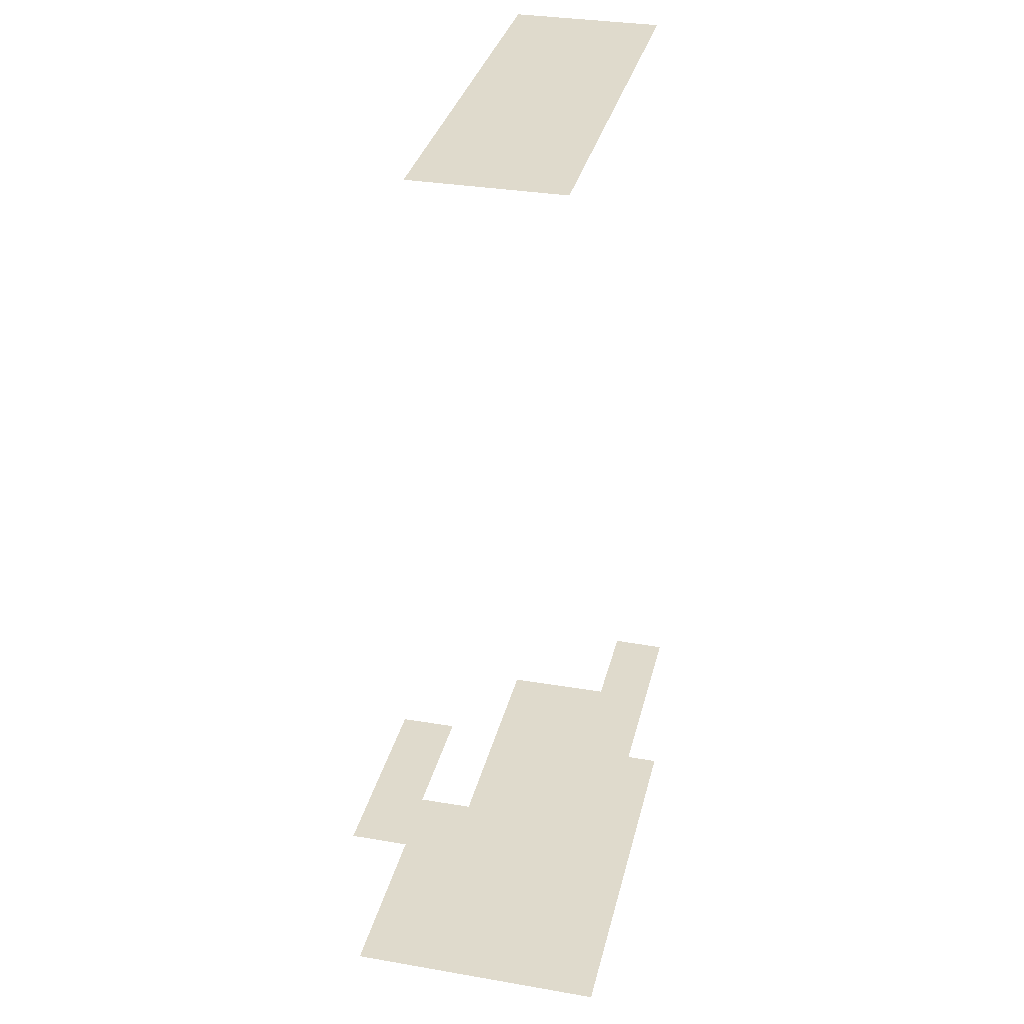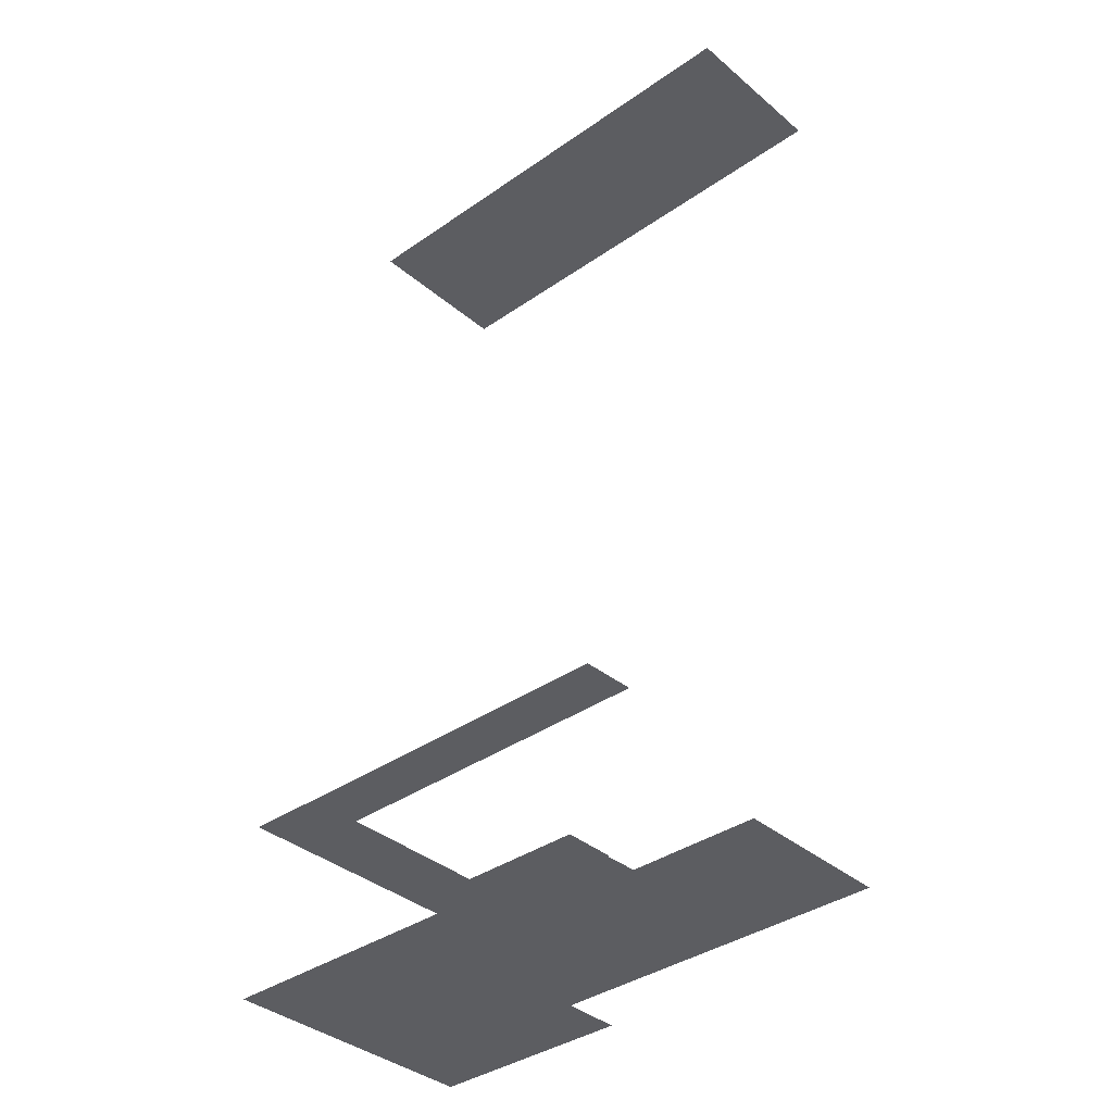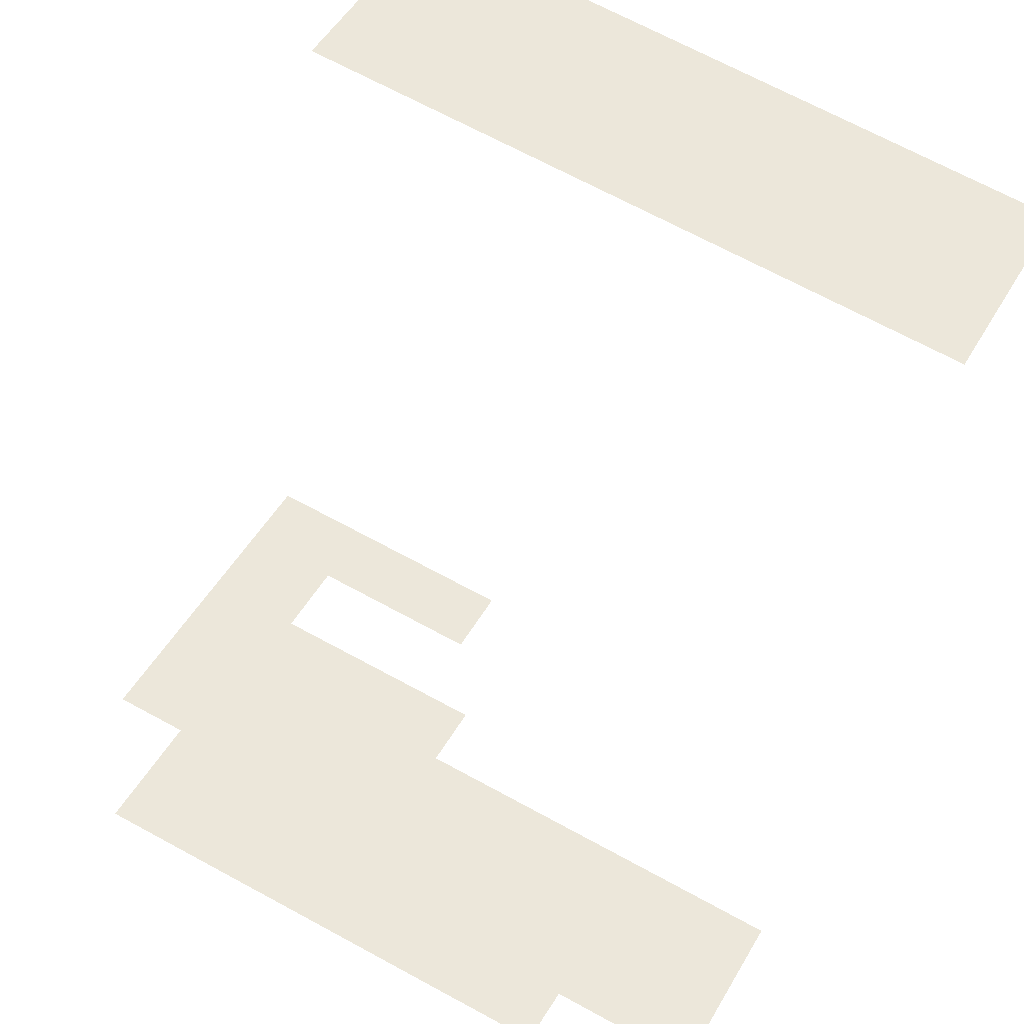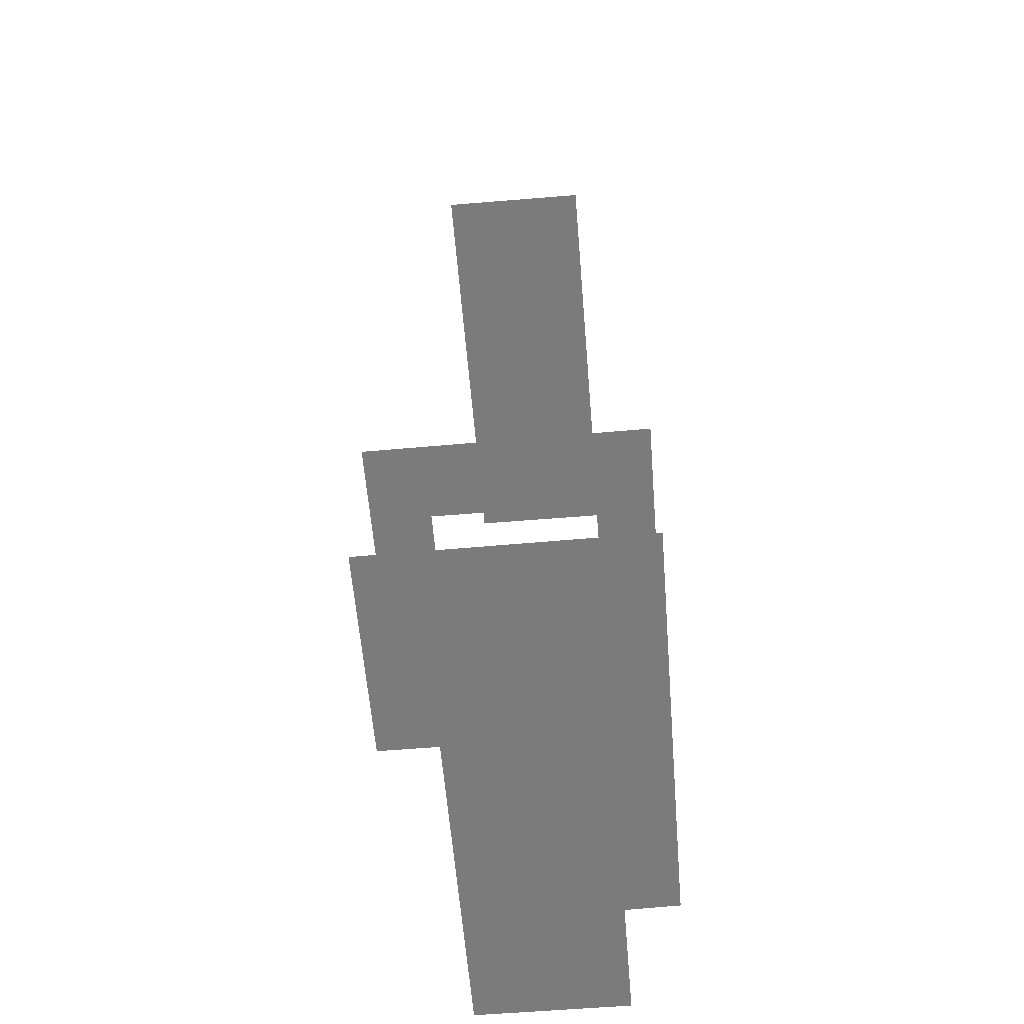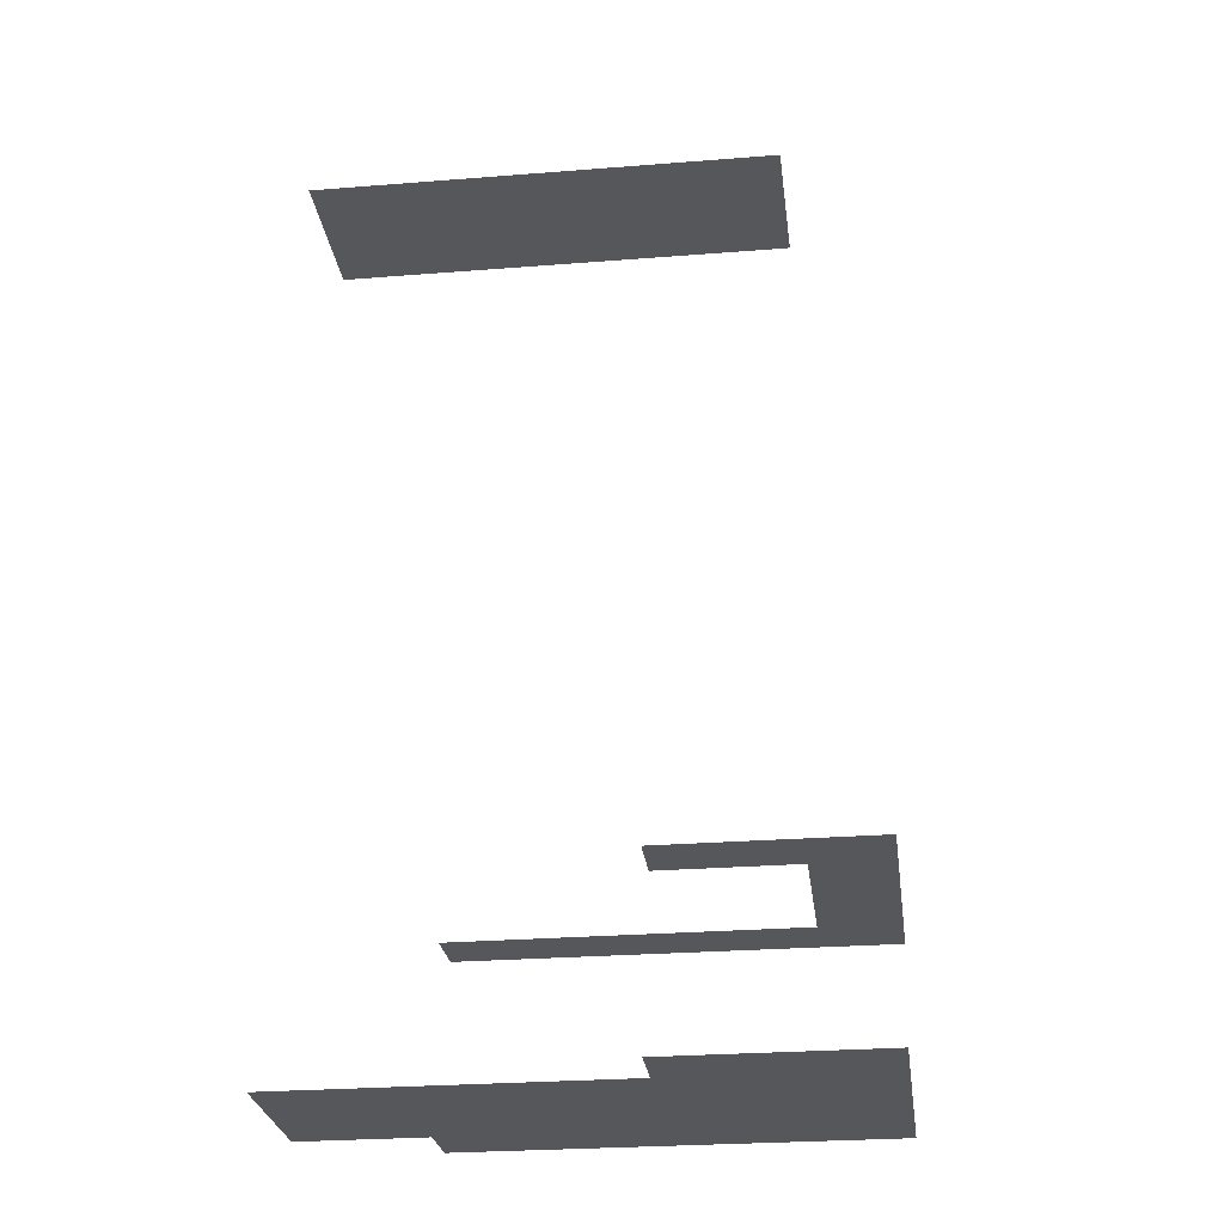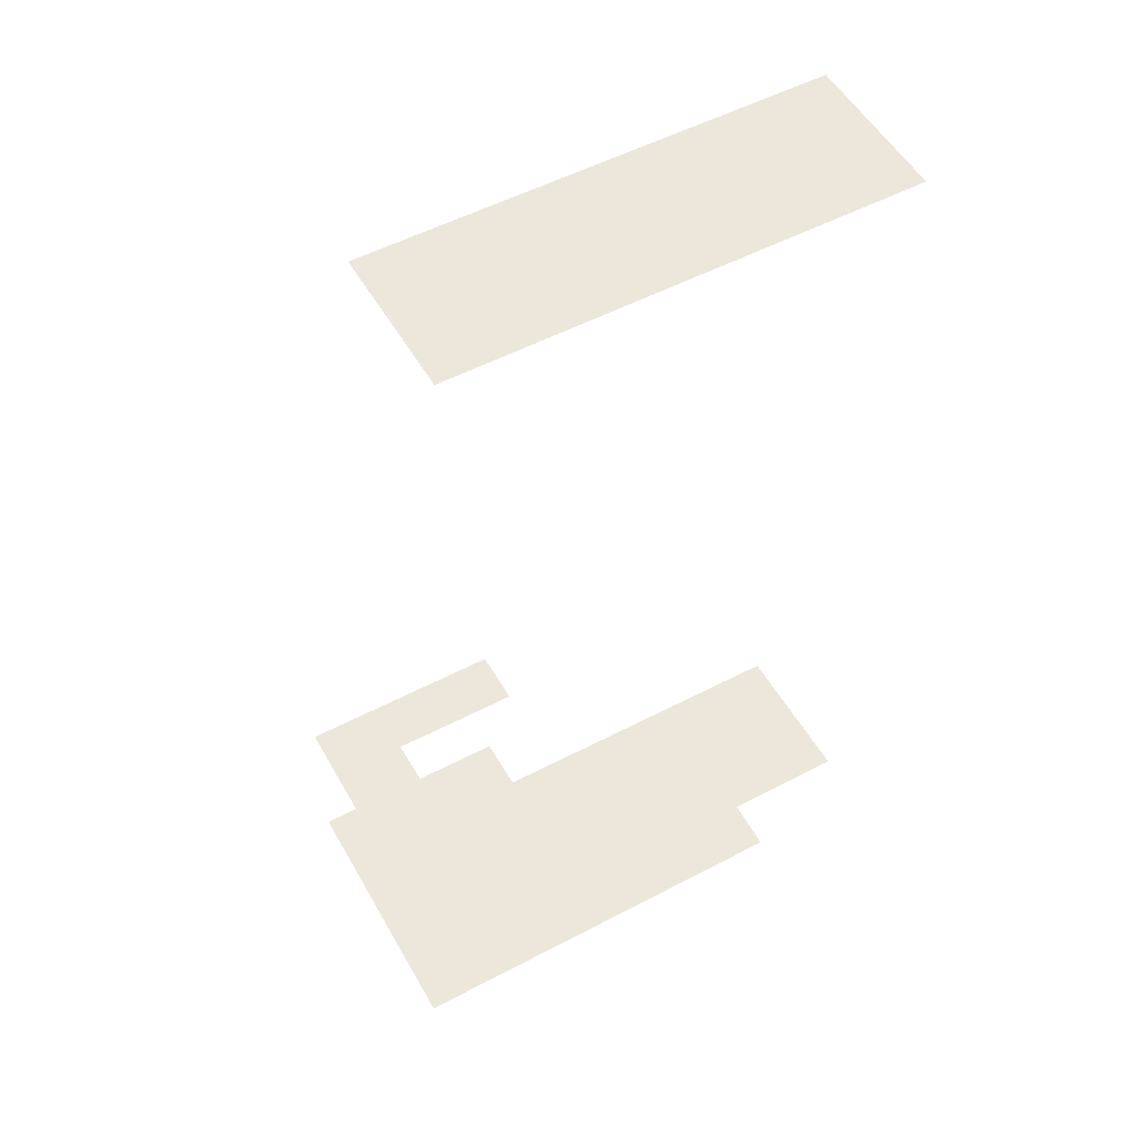
<metadata>
{"format":"obj","ext":"obj","renderer":"f3d","projection":"perspective","resolution":1024,"background":"white","views":[{"elev":32.4,"azim":-104.9,"up":"+Z"},{"elev":-36.7,"azim":14.2,"up":"+Z"},{"elev":-38.6,"azim":-8.1,"up":"+Y"},{"elev":-58.4,"azim":-113.3,"up":"+Z"},{"elev":-27.2,"azim":159.0,"up":"+Z"},{"elev":52.9,"azim":-57.4,"up":"+Z"}]}
</metadata>
<code>
o geometryt000010000010000110010110000110000100110010110010st59_M
v 289.4 -320.8 291.5
v 273 -351.4 291.5
v 252 -354 291.5
v 334.9 -397.8 291.5
v 280.5 -301.7 291.5
v 340.8 -387.4 291.5
v 321.8 -323.5 291.5
v 315.8 -334.9 291.5
v 381.9 -370 291.5
v 365.5 -400.6 291.5
v 252 -354 331.5
v 273 -351.4 331.5
v 286.2 -326.8 331.5
v 334.9 -397.8 331.5
v 289.4 -320.8 331.5
v 280.5 -301.7 331.5
v 286.2 -358.4 331.5
v 321.8 -323.5 331.5
v 340.8 -387.4 331.5
v 310.6 -332.1 331.5
v 315.8 -334.9 331.5
v 273 -351.4 496.5
v 315.8 -334.9 496.5
v 289.4 -320.8 496.5
v 340.8 -387.4 496.5
v 381.9 -370 496.5
v 365.5 -400.6 496.5
f 1 2 3
f 2 4 3
f 5 1 3
f 2 6 4
f 5 7 1
f 1 7 8
f 1 8 2
f 2 8 6
f 6 8 9
f 10 6 9
f 11 12 13
f 14 12 11
f 11 15 16
f 11 13 15
f 12 14 17
f 16 15 18
f 17 14 19
f 18 15 20
f 18 20 21
f 22 23 24
f 22 25 23
f 23 25 26
f 26 25 27

</code>
